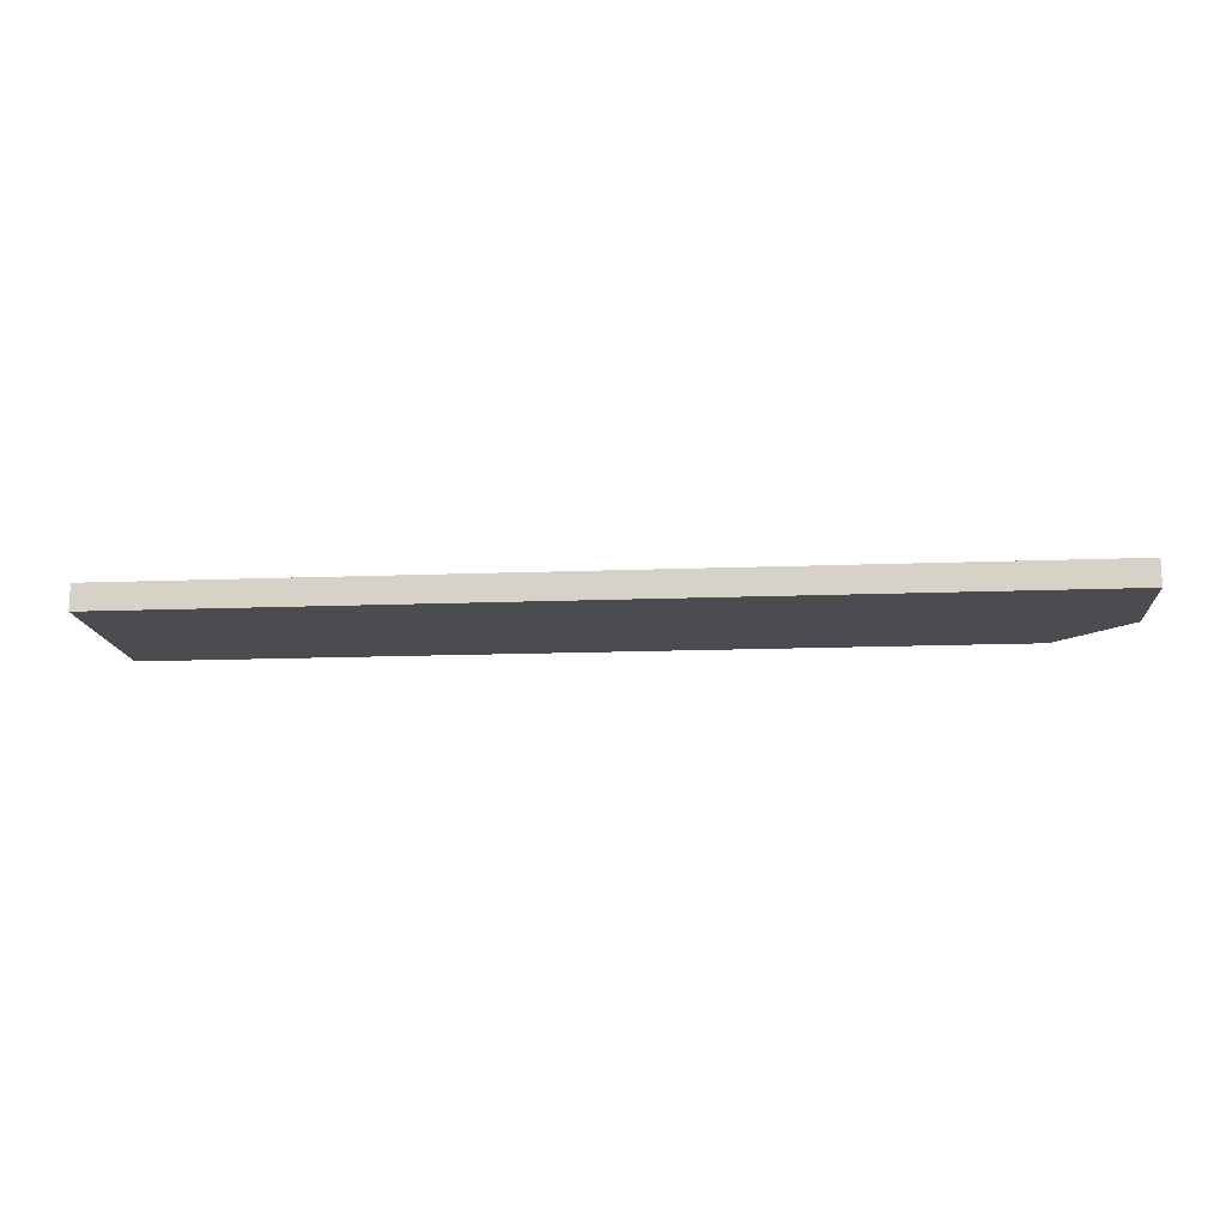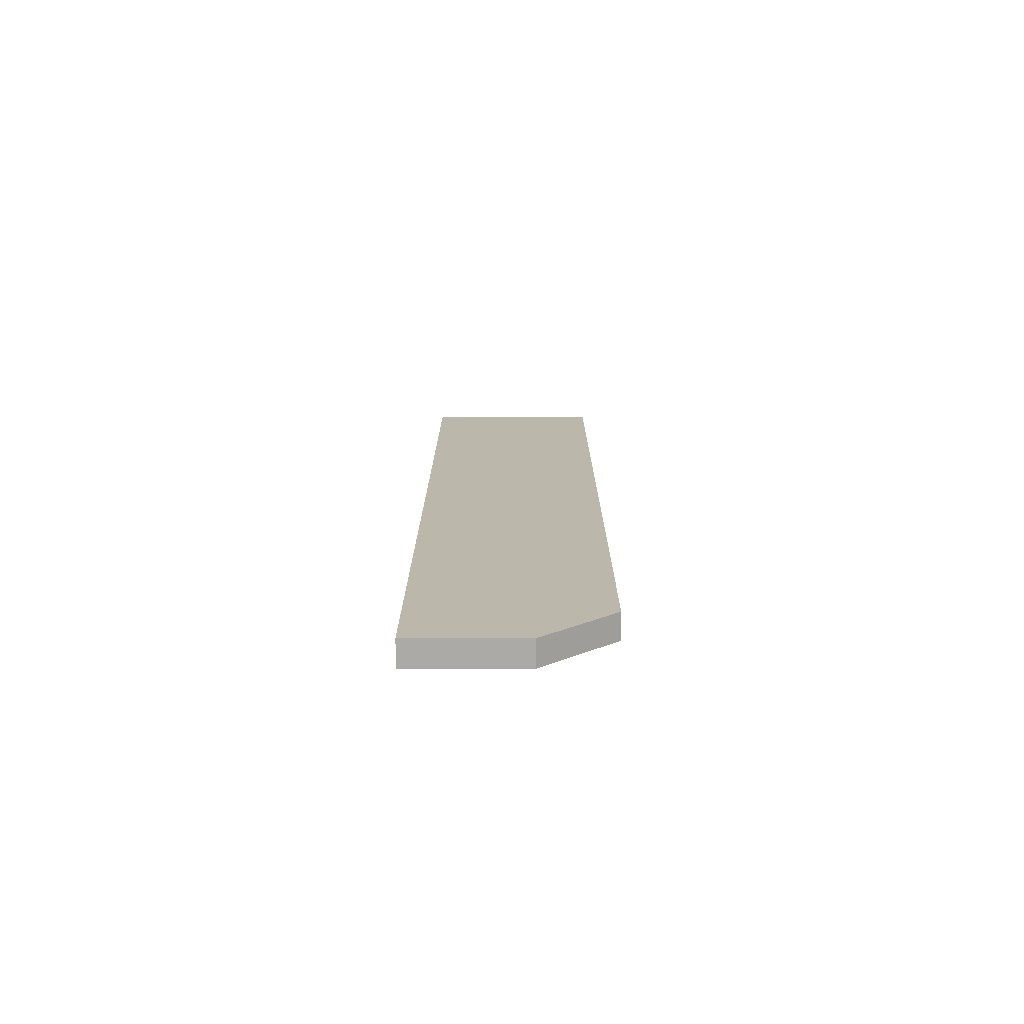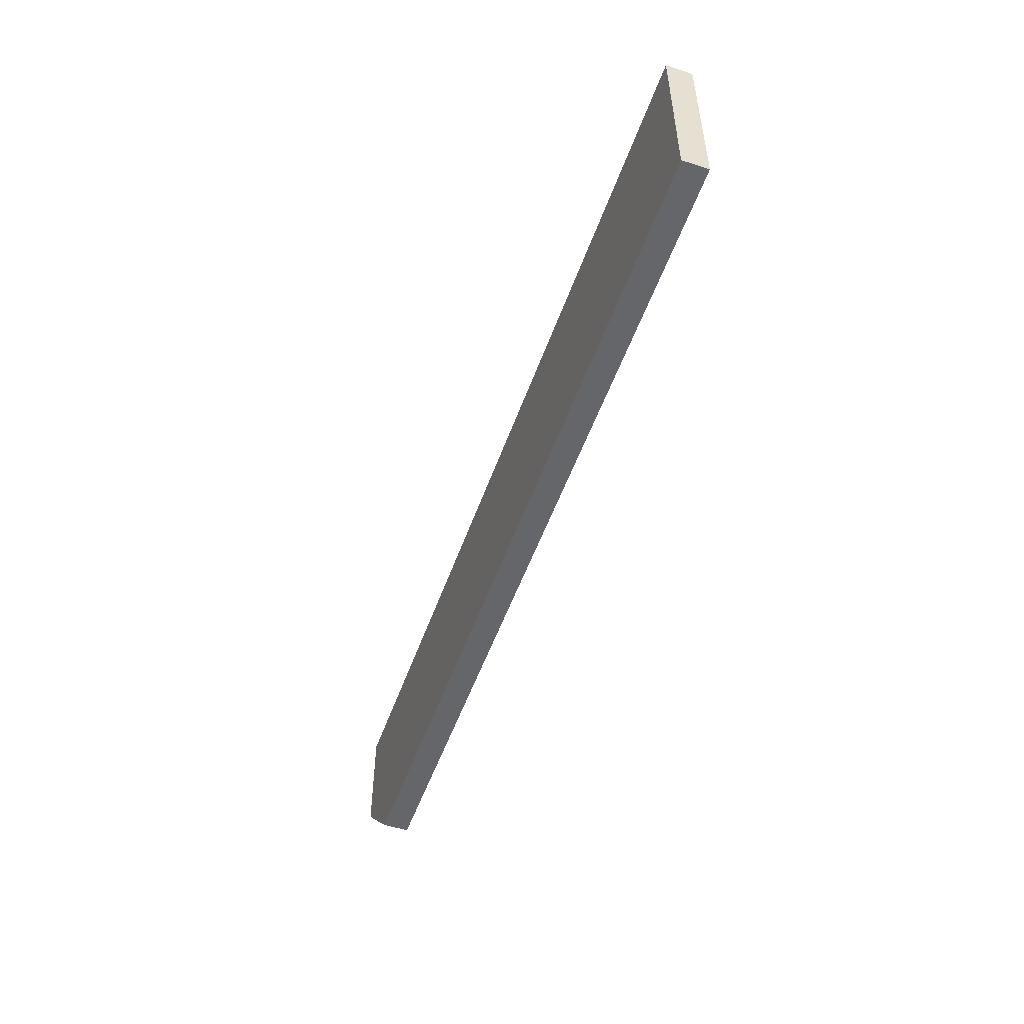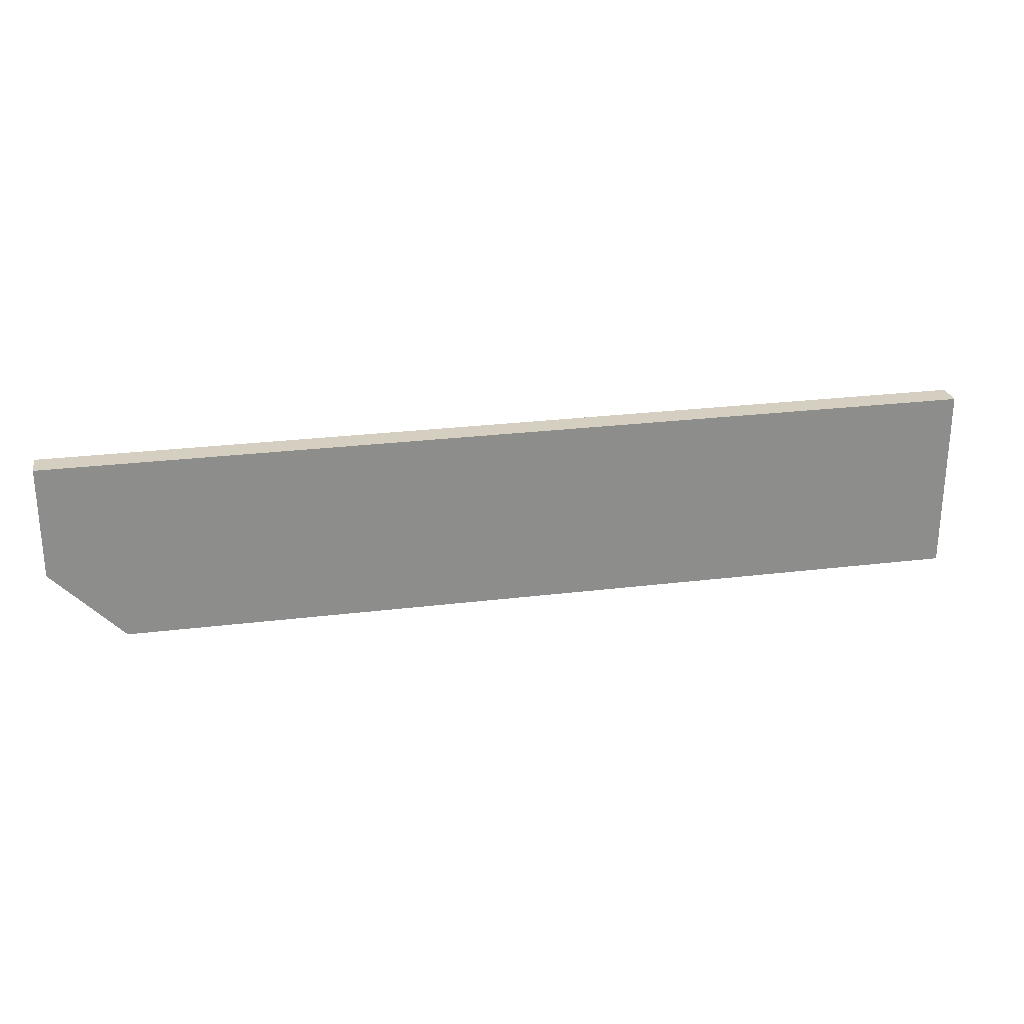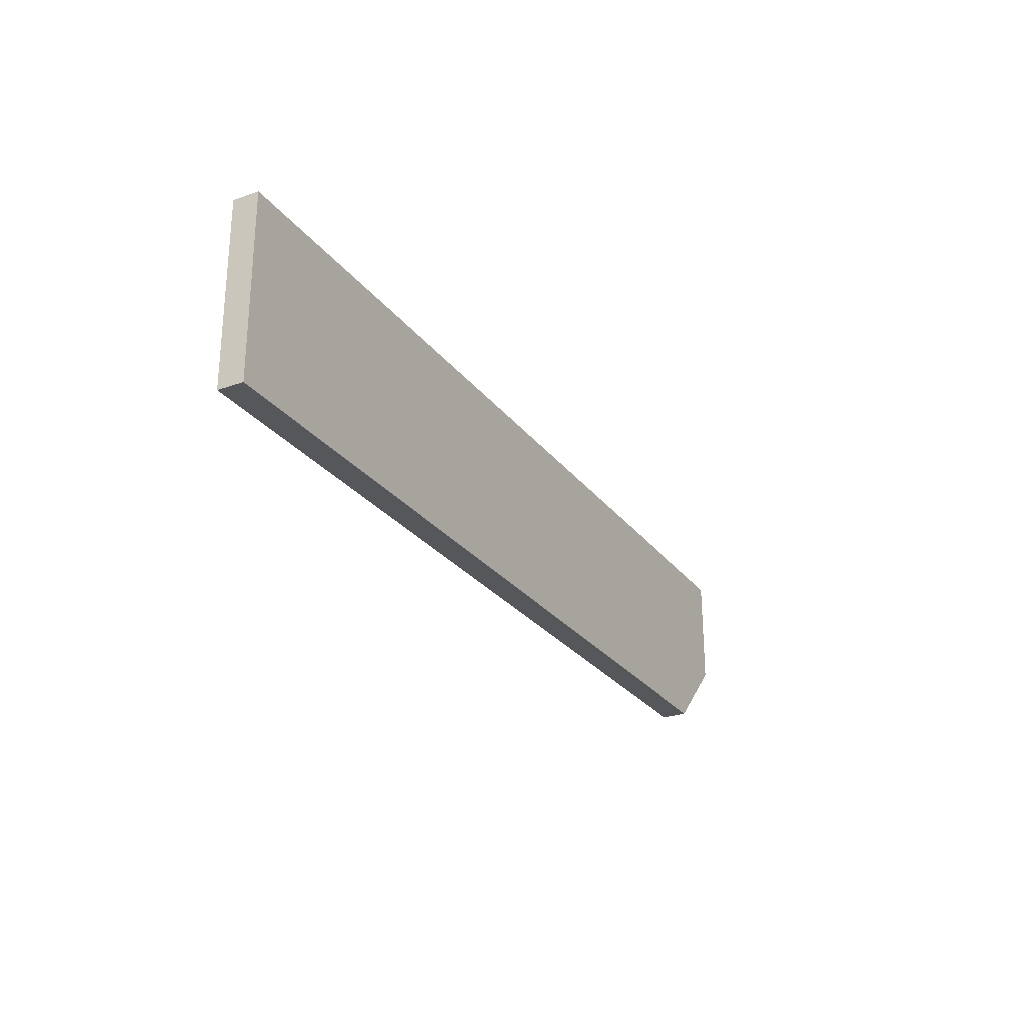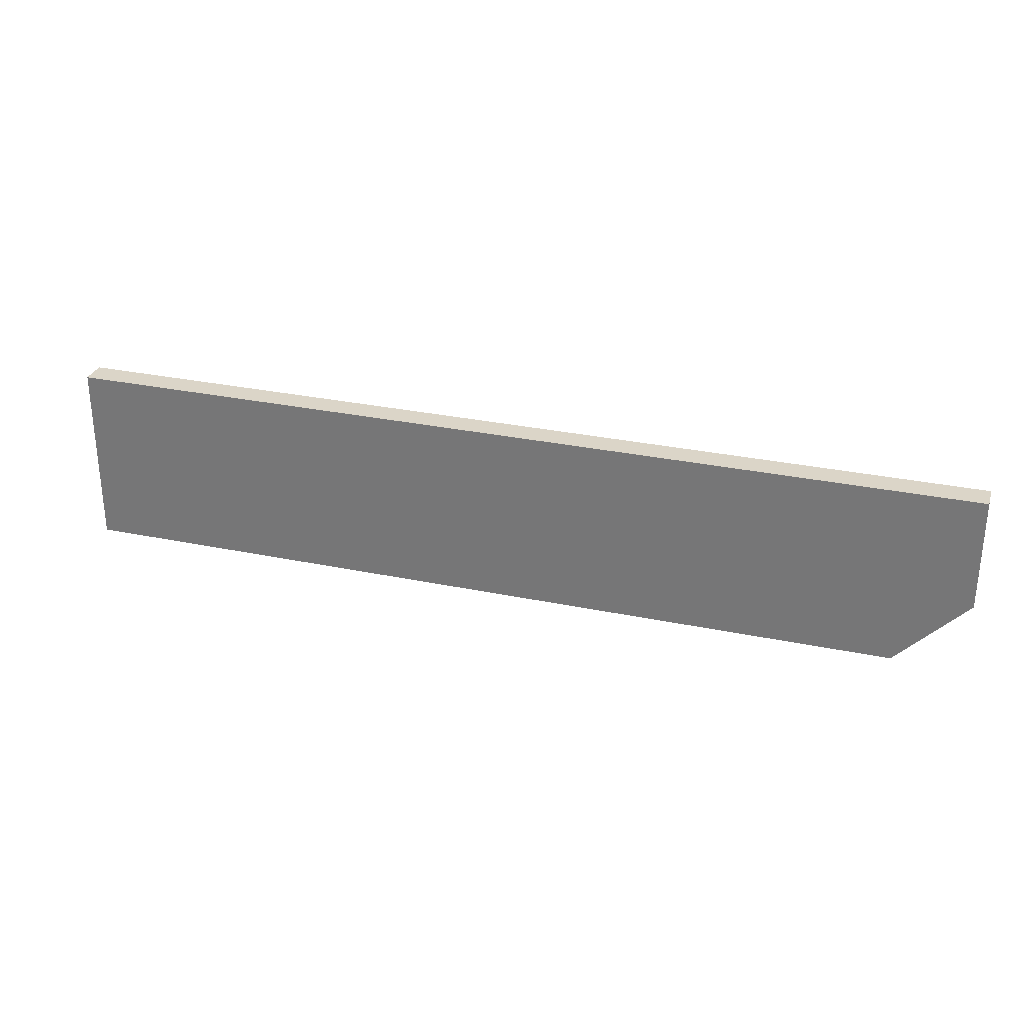
<metadata>
{"format":"obj","ext":"obj","renderer":"f3d","projection":"perspective","resolution":1024,"background":"white","views":[{"elev":-14.8,"azim":4.8,"up":"+Y"},{"elev":14.2,"azim":90.1,"up":"+Y"},{"elev":-51.8,"azim":-109.1,"up":"+Z"},{"elev":25.9,"azim":168.9,"up":"+Z"},{"elev":-26.7,"azim":-61.2,"up":"+Z"},{"elev":29.6,"azim":17.1,"up":"+Z"}]}
</metadata>
<code>
v 271.7 47.48 -135.5
v 271.7 48.18 -135.5
v 295.1 47.48 -135.5
v 271.7 47.48 -130.5
v 271.7 48.18 -130.5
v 295.1 48.18 -135.5
v 297 47.48 -133.6
v 297 47.48 -130.5
v 297 48.18 -130.5
v 297 48.18 -133.6
f 1 2 6
f 1 6 3
f 1 3 7
f 1 7 8
f 1 8 4
f 1 4 5
f 1 5 2
f 2 5 9
f 2 9 10
f 2 10 6
f 3 6 10
f 3 10 7
f 4 8 9
f 4 9 5
f 7 10 9
f 7 9 8

</code>
